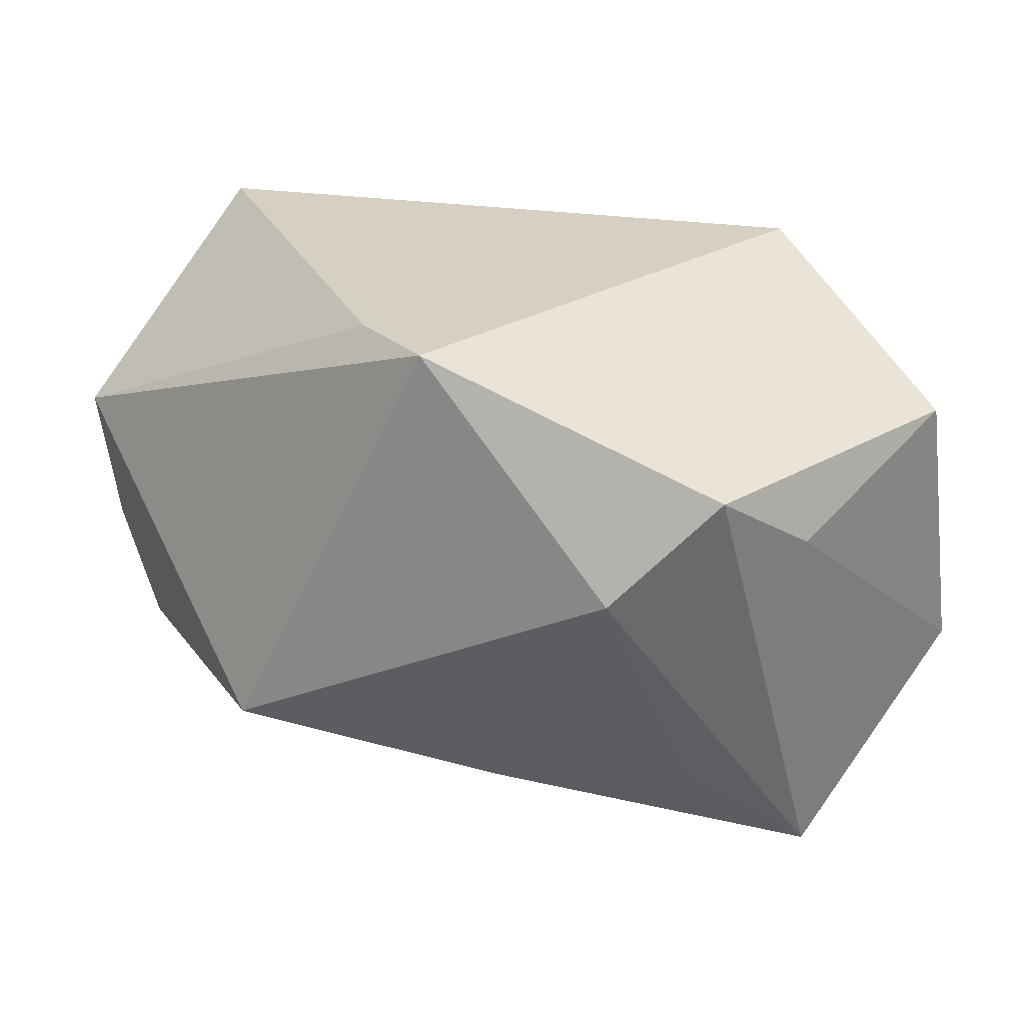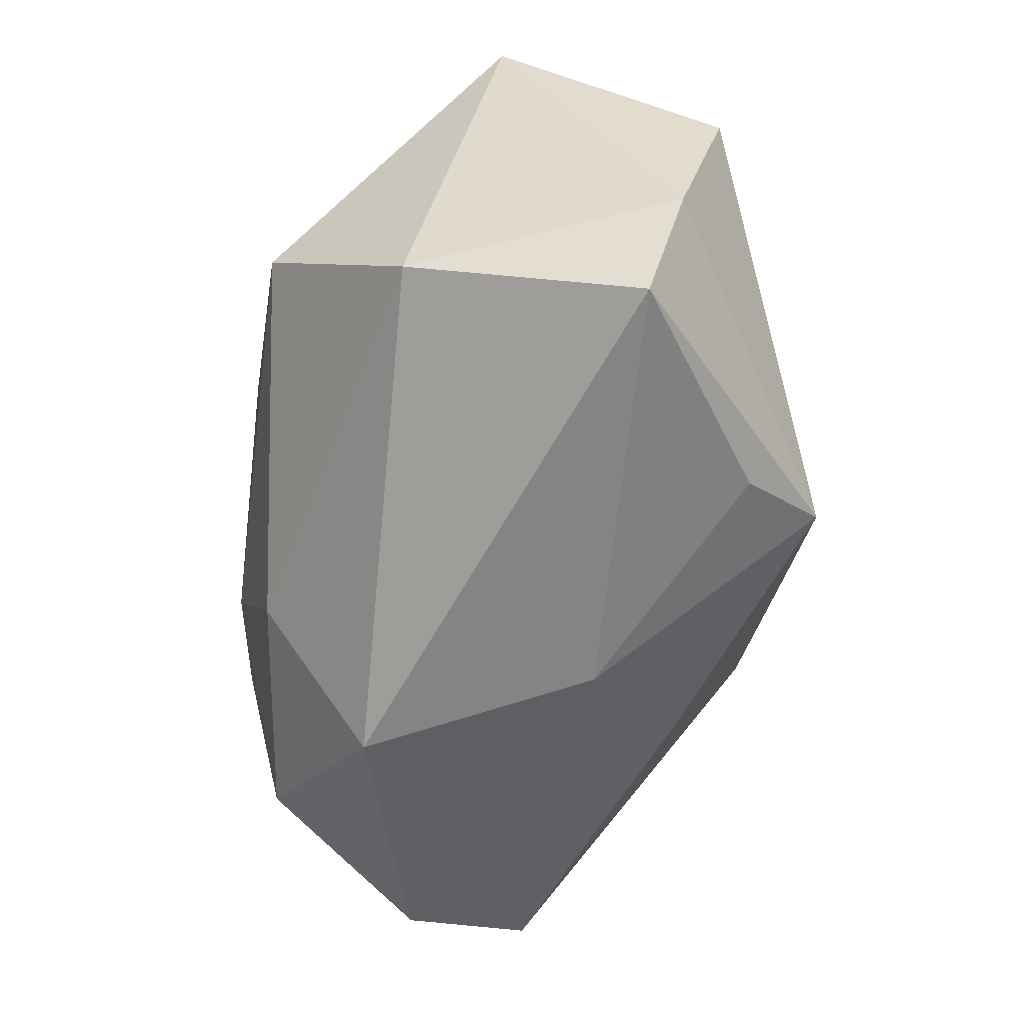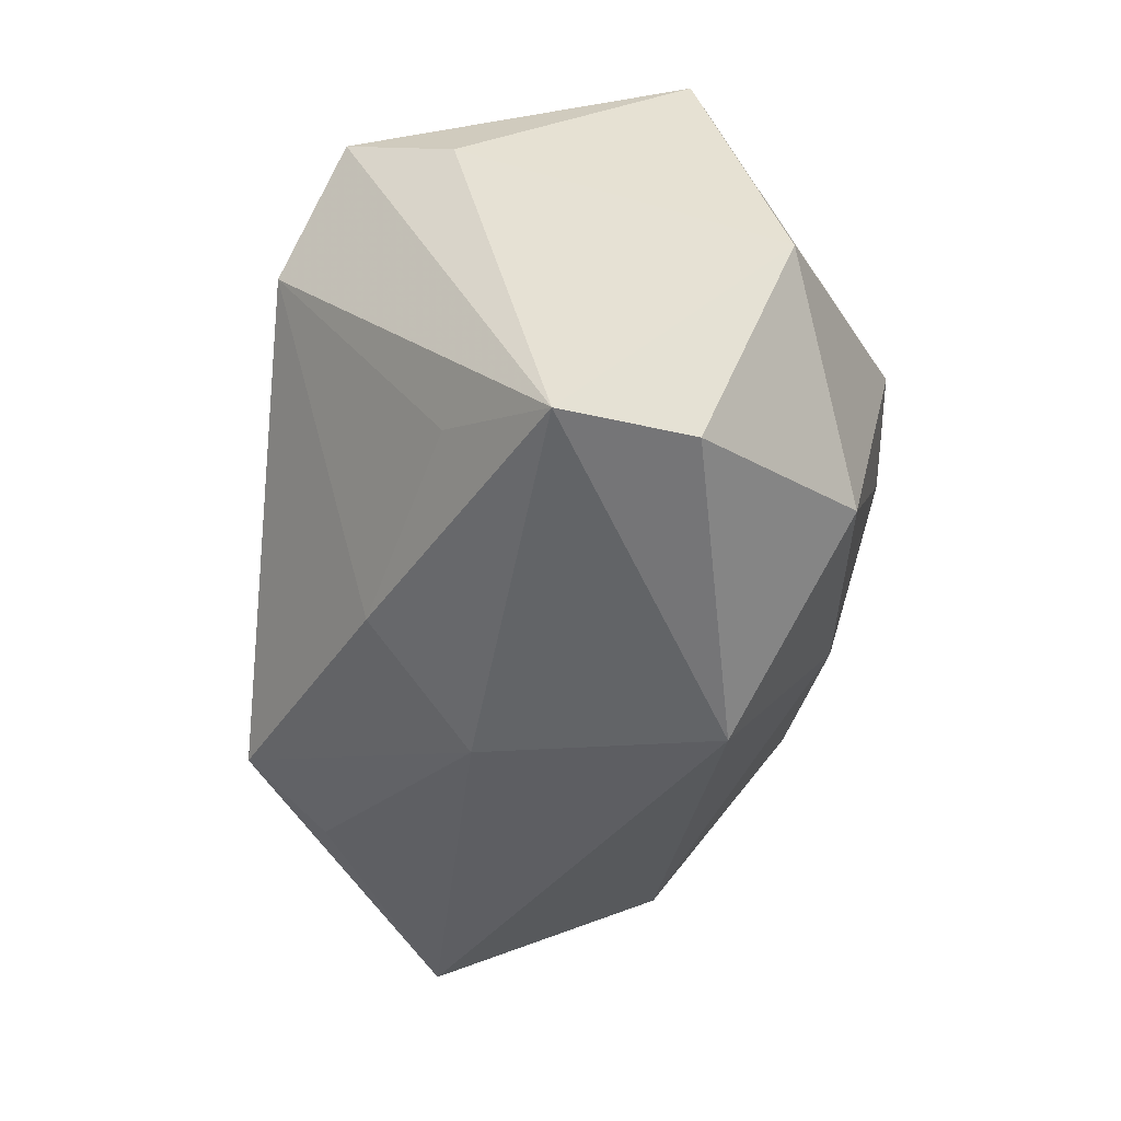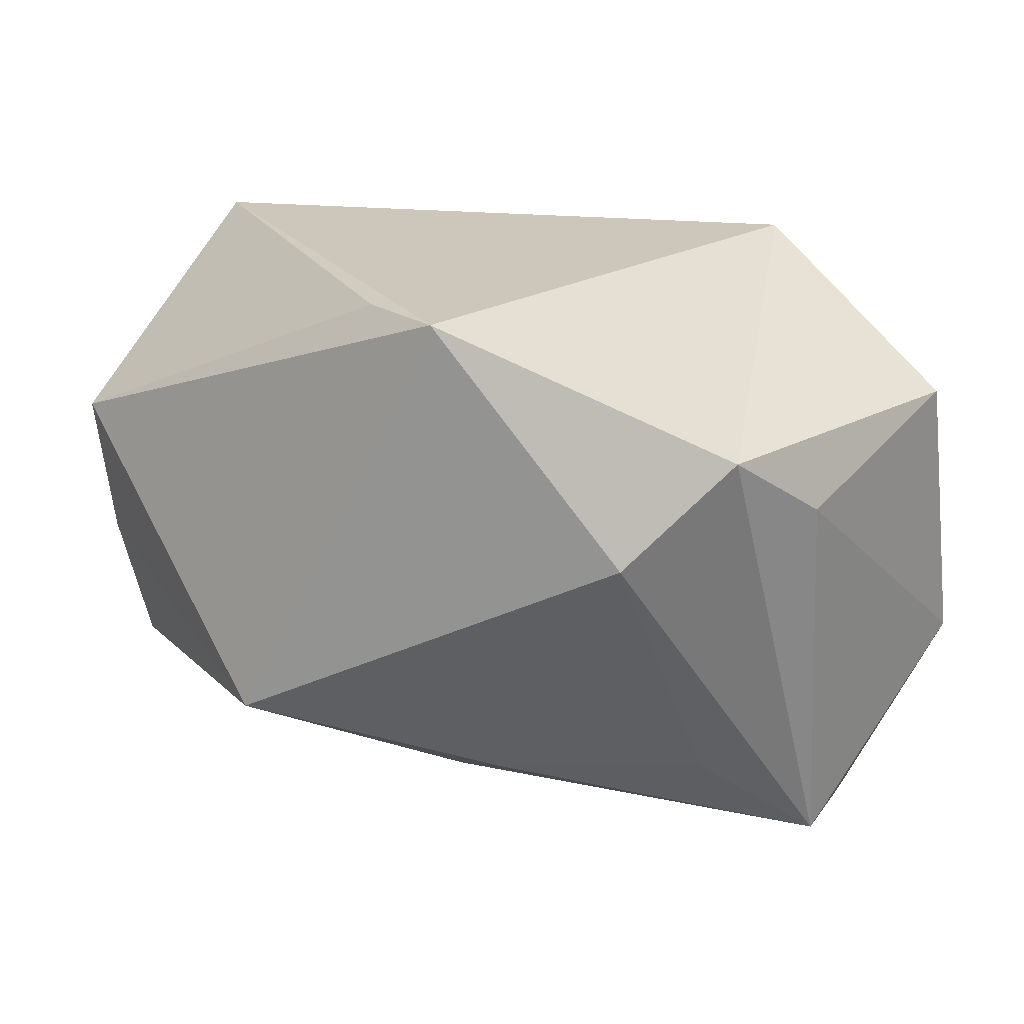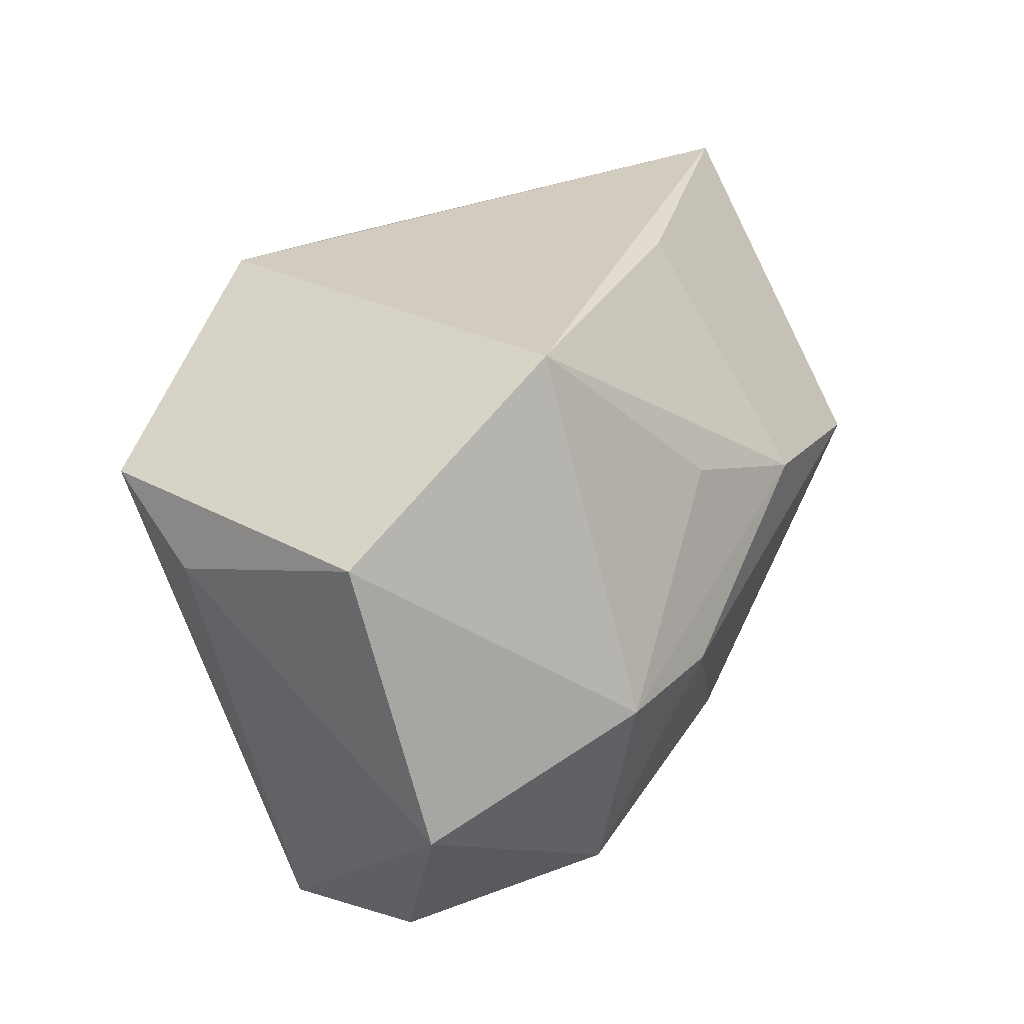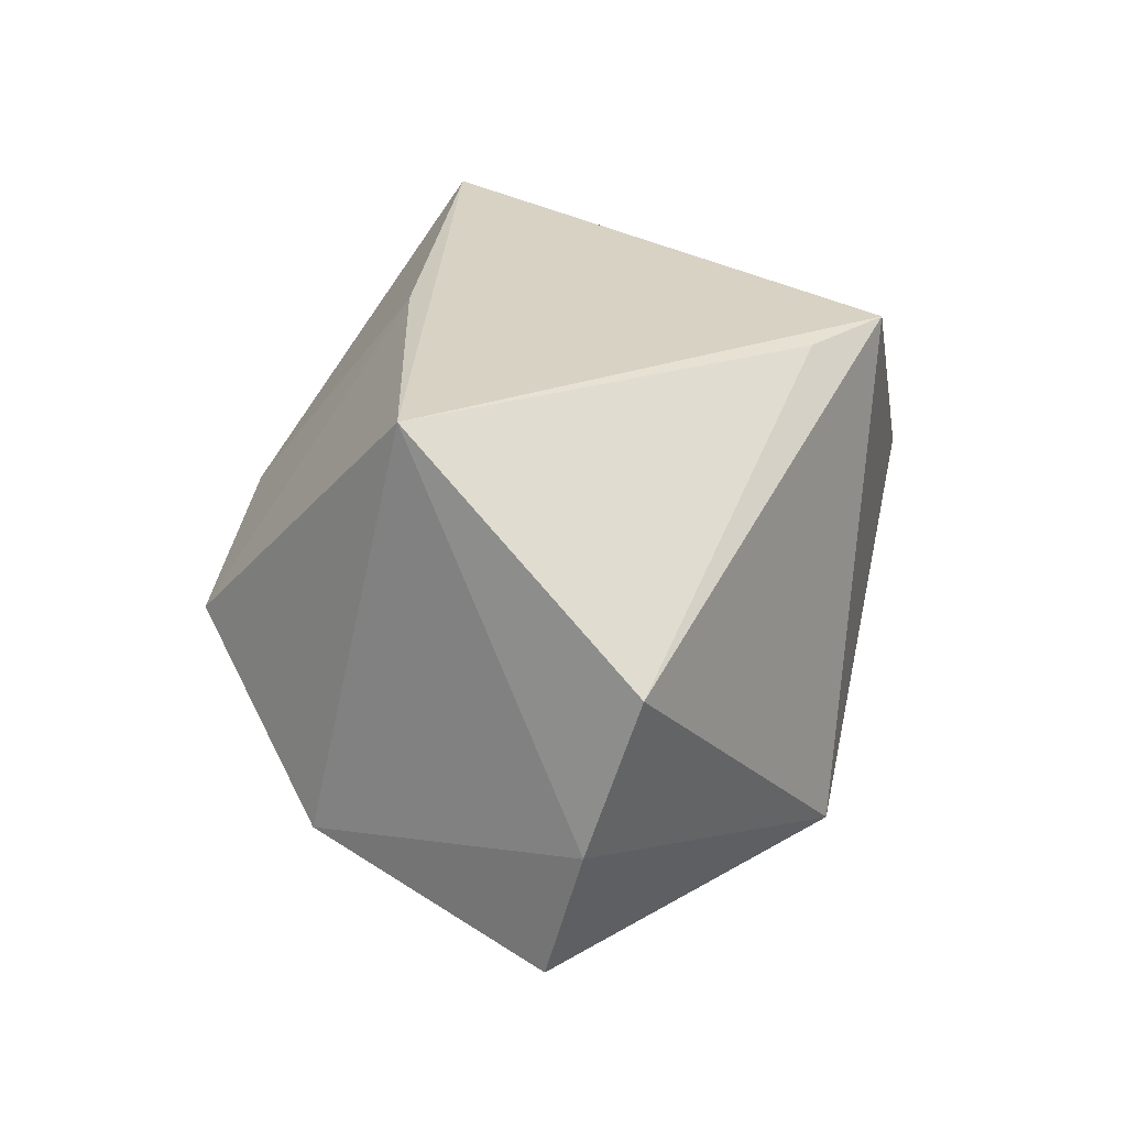
<metadata>
{"format":"obj","ext":"obj","renderer":"f3d","projection":"perspective","resolution":1024,"background":"white","views":[{"elev":20.4,"azim":-149.9,"up":"+Y"},{"elev":-48.8,"azim":85.1,"up":"+Y"},{"elev":-51.9,"azim":-95.5,"up":"+Y"},{"elev":15.6,"azim":-151.8,"up":"+Y"},{"elev":27.8,"azim":-61.1,"up":"+Y"},{"elev":26.8,"azim":103.7,"up":"+Y"}]}
</metadata>
<code>
v -0.0325 -0.02825 0.008108
v -0.00523 0.02327 -0.02718
v -0.001352 -0.01561 0.02448
v 0.01608 -0.01625 -0.02718
v -0.00653 -0.02186 -0.01694
v 0.0424 0.008833 -0.01581
v 0.02197 -0.01899 -0.01965
v -0.01164 -0.003827 0.0281
v -0.03388 -0.02776 -0.003611
v -0.04038 -0.01139 0.01545
v 0.01027 0.02716 0.01199
v -0.02553 -0.02005 -0.01177
v -0.02409 0.003197 -0.02718
v -0.005643 0.0123 0.02454
v -0.003716 -0.03079 0.01408
v 0.03766 0.02778 0.004562
v -0.03268 0.01277 -0.02213
v 0.03719 -0.01022 0.01333
v 0.04342 -0.005448 -0.01138
v 0.04207 -0.01794 -0.007882
v 0.003916 0.02358 -0.02227
v 0.02681 0.003772 0.02596
v -0.03649 0.006892 -0.01251
v -0.0205 0.02778 0.01591
v -0.04064 0.01417 0.008048
v -0.02197 -0.02187 0.02272
v 0.008179 0.007512 0.02749
v -0.02326 -0.003784 0.02688
v 0.003284 -0.02691 -0.007128
f 13 2 4
f 24 16 2
f 11 24 27
f 16 24 11
f 2 16 21
f 3 26 15
f 10 26 28
f 28 25 10
f 24 25 28
f 29 20 15
f 13 12 9
f 9 29 15
f 2 13 17
f 17 24 2
f 17 25 24
f 13 9 17
f 27 24 14
f 14 28 27
f 24 28 14
f 26 3 8
f 8 28 26
f 27 28 8
f 4 2 6
f 2 21 6
f 6 21 16
f 18 3 15
f 15 20 18
f 4 20 7
f 7 29 4
f 20 29 7
f 1 26 10
f 10 9 1
f 15 26 1
f 1 9 15
f 4 29 5
f 29 9 5
f 5 9 12
f 5 13 4
f 5 12 13
f 10 25 23
f 25 17 23
f 23 9 10
f 23 17 9
f 19 20 4
f 4 6 19
f 19 6 16
f 16 18 19
f 19 18 20
f 3 18 22
f 27 8 22
f 22 8 3
f 22 18 16
f 22 11 27
f 16 11 22

</code>
